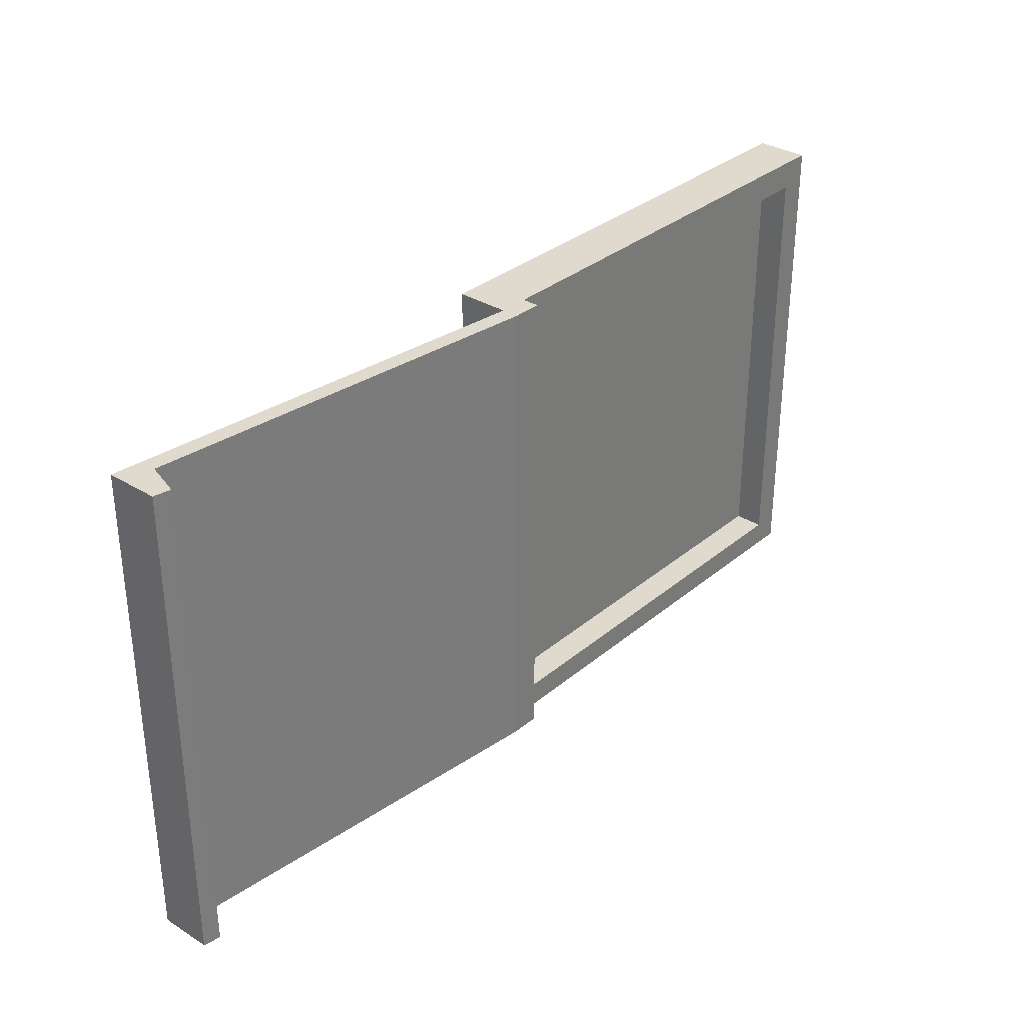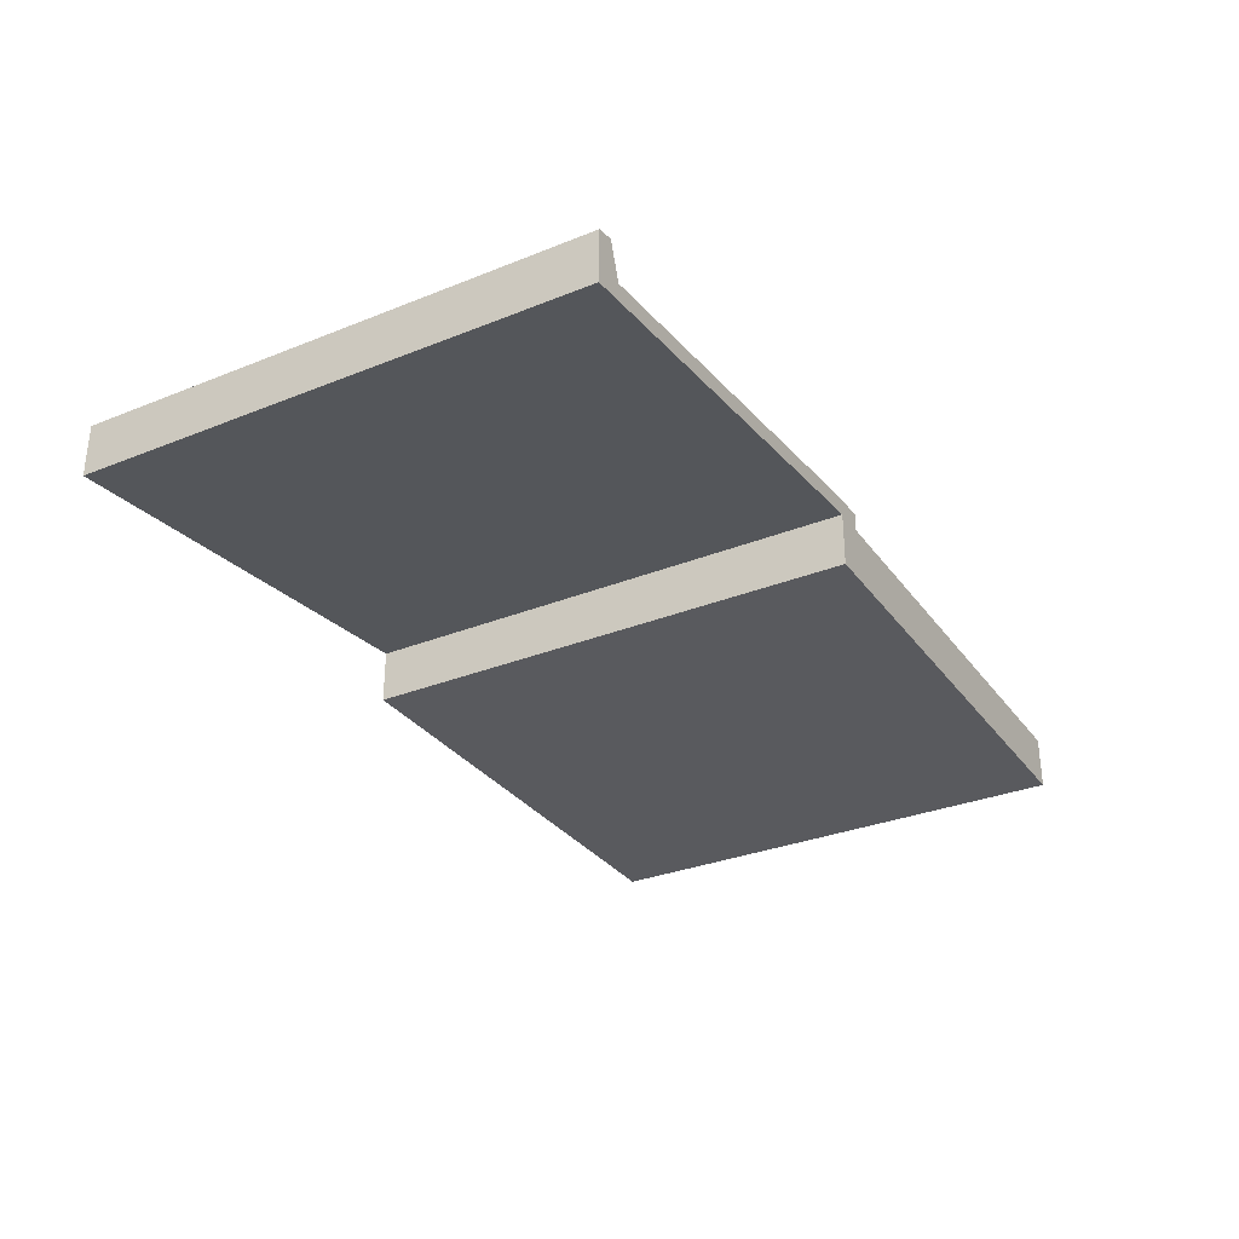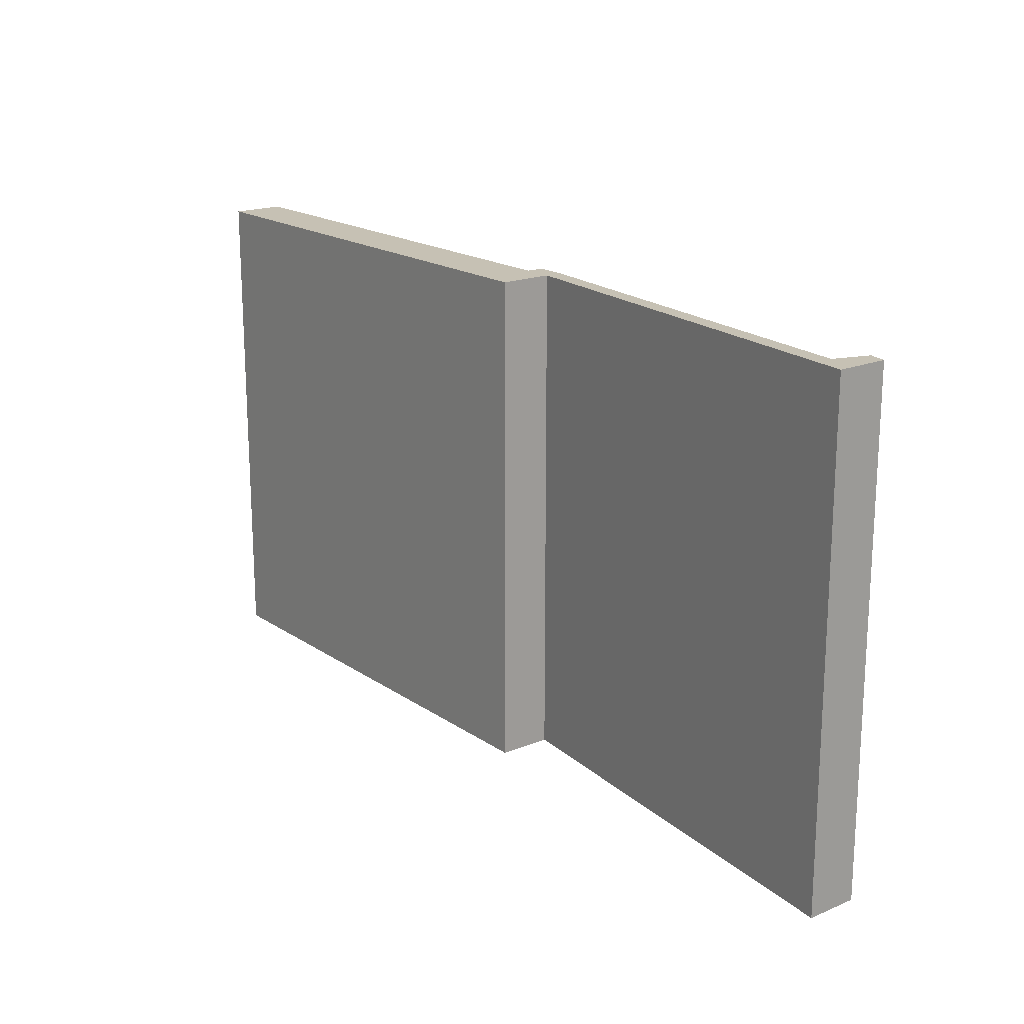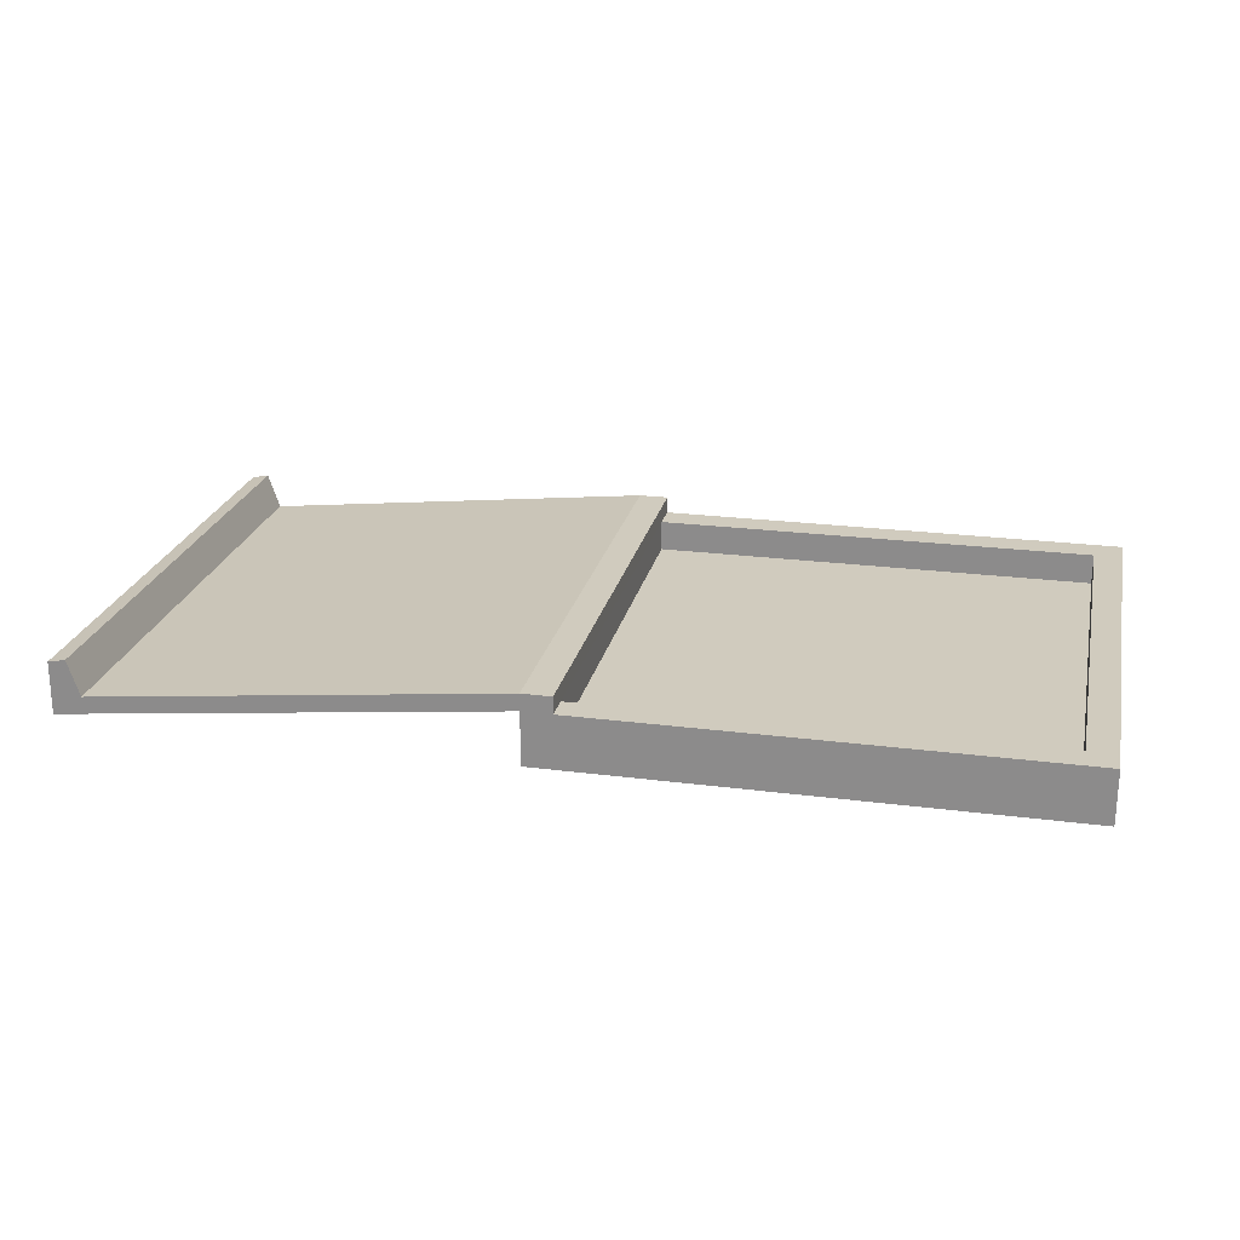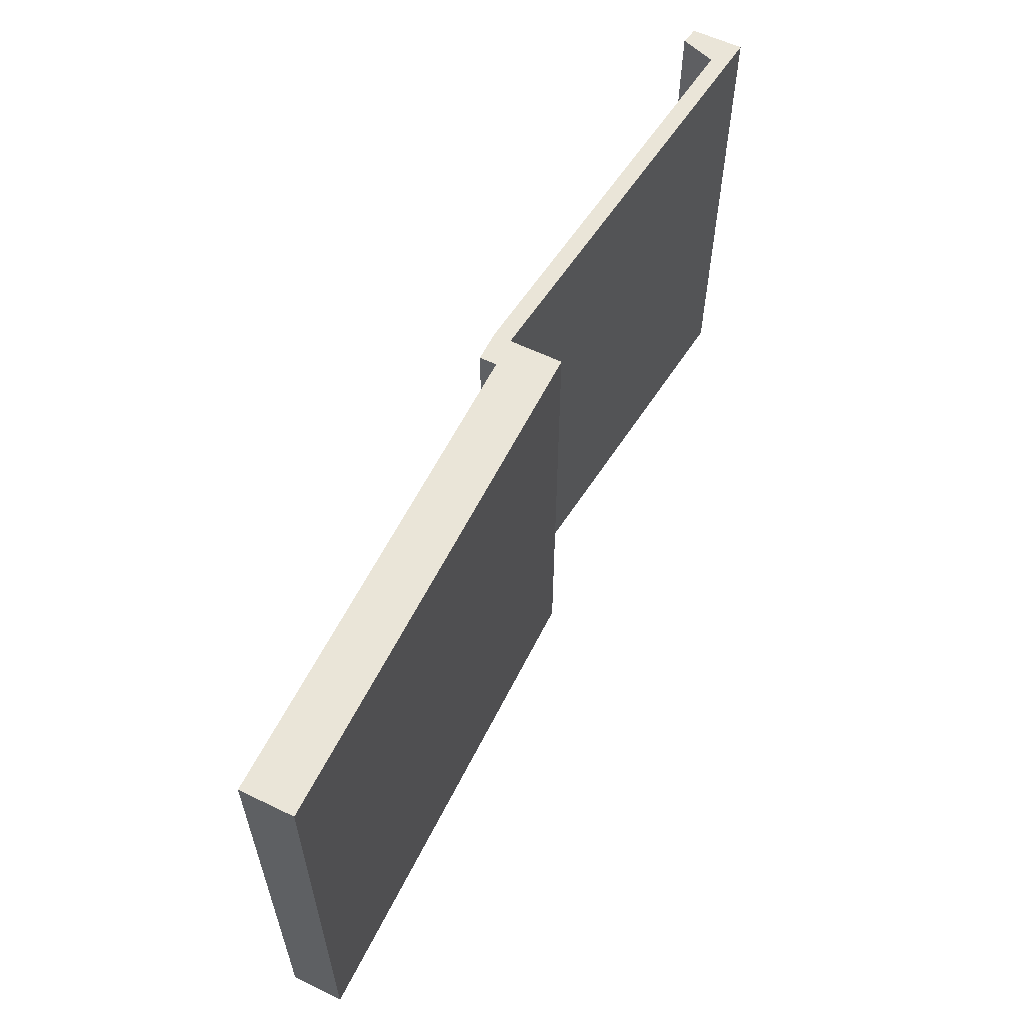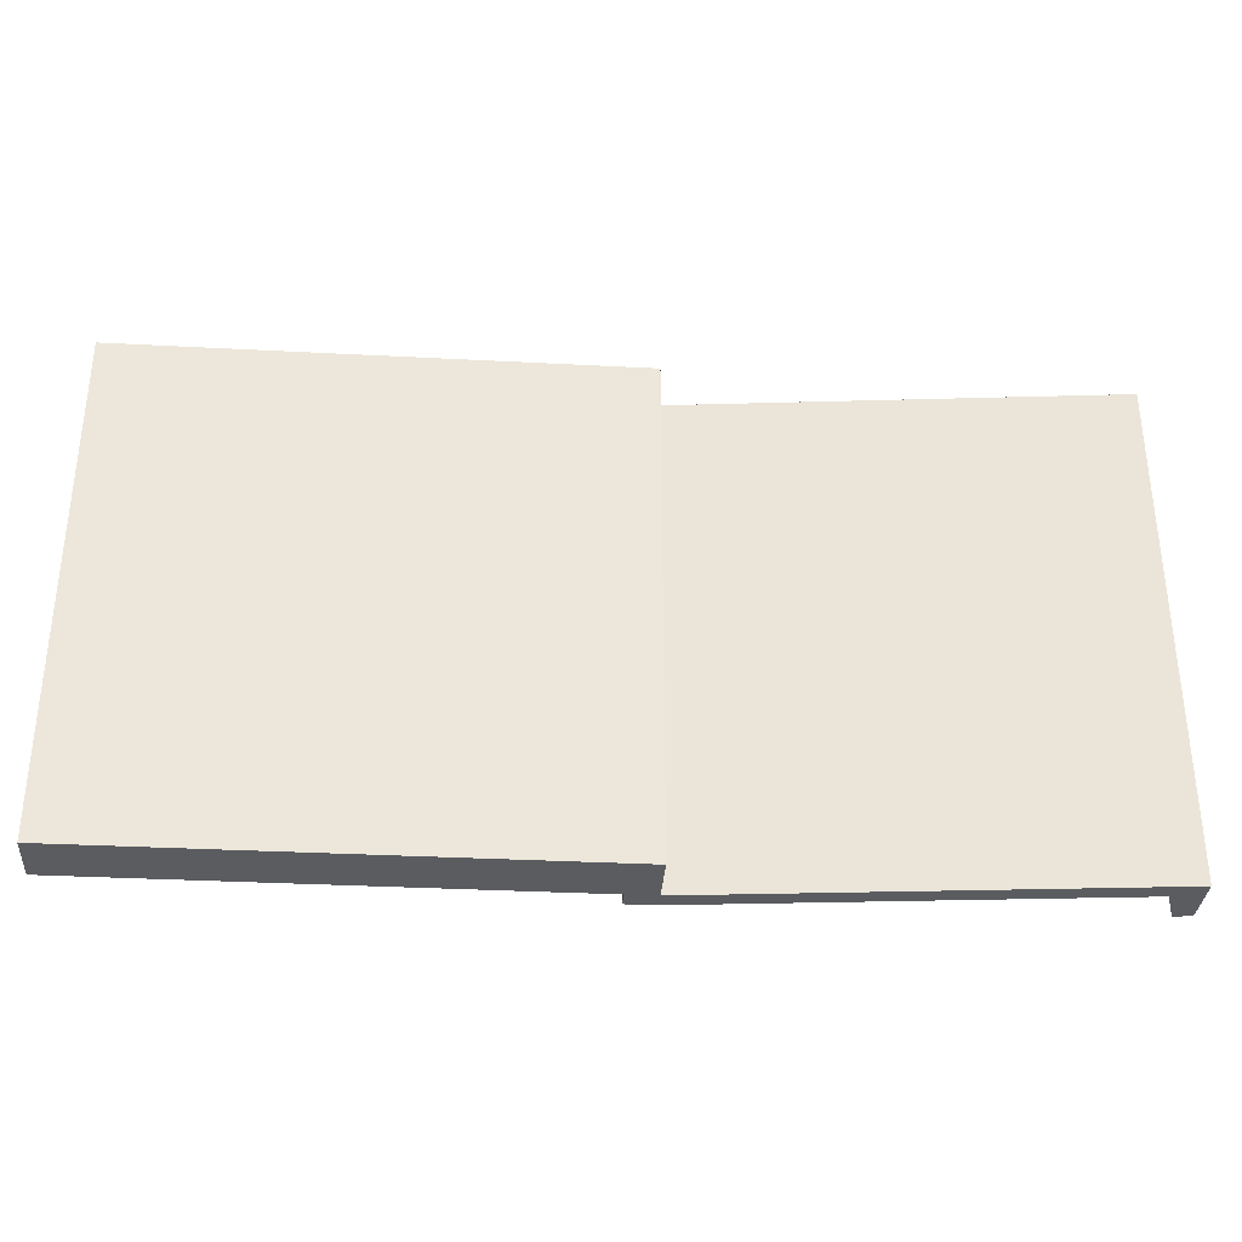
<metadata>
{"format":"obj","ext":"obj","renderer":"f3d","projection":"perspective","resolution":1024,"background":"white","views":[{"elev":32.7,"azim":131.1,"up":"+Z"},{"elev":-31.2,"azim":119.8,"up":"+Y"},{"elev":18.5,"azim":51.9,"up":"+Z"},{"elev":23.4,"azim":-167.7,"up":"+Y"},{"elev":59.5,"azim":-63.6,"up":"+Z"},{"elev":-33.7,"azim":-4.1,"up":"+Z"}]}
</metadata>
<code>
v -11.66 -0.7152 11.66
v 11.66 -0.7152 11.66
v -11.66 1.747 11.66
v 11.66 1.747 11.66
v -11.66 1.747 -11.66
v 11.66 1.747 -11.66
v -11.66 -0.7152 -11.66
v 11.66 -0.7152 -11.66
v -10.36 1.747 -11.66
v -10.36 -0.7152 -11.66
v -10.36 -0.7152 11.66
v -10.36 1.747 11.66
v 10.29 1.747 -11.66
v 10.29 -0.7152 -11.66
v 10.29 -0.7152 11.66
v 10.29 1.747 11.66
v -11.66 1.747 -10.43
v -11.66 -0.7152 -10.43
v -10.36 -0.7152 -10.43
v 10.29 -0.7152 -10.43
v 11.66 -0.7152 -10.43
v 11.66 1.747 -10.43
v 10.29 1.747 -10.43
v -10.36 1.747 -10.43
v -11.66 1.747 10.29
v -11.66 -0.7152 10.29
v -10.36 -0.7152 10.29
v 10.29 -0.7152 10.29
v 11.66 -0.7152 10.29
v 11.66 1.747 10.29
v 10.29 1.747 10.29
v -10.36 1.747 10.29
v -10.36 0.3286 10.29
v -10.36 0.3286 -10.43
v 10.29 0.3286 10.29
v 10.29 0.3286 -10.43
v 10.29 2.533 11.66
v 10.29 2.533 10.29
v 11.66 2.533 11.66
v 11.66 2.533 10.29
v 10.29 2.533 -10.43
v 10.29 2.533 -11.66
v 11.66 2.533 -10.43
v 11.66 2.533 -11.66
v 31.93 -0.4698 11.66
v 31.93 -0.4698 10.29
v 31.93 0.316 10.29
v 31.93 0.316 11.66
v 31.93 -0.4698 -10.43
v 31.93 -0.4698 -11.66
v 31.93 0.316 -11.66
v 31.93 0.316 -10.43
v 30.56 0.4653 11.66
v 30.56 0.4653 10.29
v 30.56 0.4653 -10.43
v 30.56 0.4653 -11.66
v 30.56 -0.3204 -11.66
v 30.56 -0.3204 -10.43
v 30.56 -0.3204 10.29
v 30.56 -0.3204 11.66
v 31.11 2.098 11.66
v 31.11 2.098 10.29
v 31.91 1.948 11.66
v 31.91 1.948 10.29
v 31.11 2.098 -10.43
v 31.91 1.948 -10.43
v 31.11 2.098 -11.66
v 31.91 1.948 -11.66
f 1 11 12 3
f 3 12 32 25
f 5 9 10 7
f 26 27 11 1
f 2 29 30 4
f 26 1 3 25
f 9 13 14 10
f 11 27 28 15
f 12 11 15 16
f 32 12 16 31
f 13 6 8 14
f 15 28 29 2
f 16 15 2 4
f 38 37 39 40
f 7 18 17 5
f 7 10 19 18
f 20 19 10 14
f 21 20 14 8
f 22 21 8 6
f 42 41 43 44
f 9 24 23 13
f 17 24 9 5
f 18 26 25 17
f 18 19 27 26
f 28 27 19 20
f 29 28 20 21
f 30 29 21 22
f 41 38 40 43
f 34 33 35 36
f 25 32 24 17
f 24 32 33 34
f 32 31 35 33
f 31 23 36 35
f 23 24 34 36
f 31 16 37 38
f 16 4 39 37
f 45 46 47 48
f 13 23 41 42
f 49 50 51 52
f 6 13 42 44
f 23 31 38 41
f 46 49 52 47
f 4 30 59 60
f 40 39 53 54
f 39 4 60 53
f 22 6 57 58
f 6 44 56 57
f 44 43 55 56
f 30 22 58 59
f 43 40 54 55
f 62 61 63 64
f 65 62 64 66
f 67 65 66 68
f 57 56 51 50
f 58 57 50 49
f 59 58 49 46
f 60 59 46 45
f 53 60 45 48
f 54 53 61 62
f 53 48 63 61
f 48 47 64 63
f 55 54 62 65
f 47 52 66 64
f 56 55 65 67
f 52 51 68 66
f 51 56 67 68

</code>
